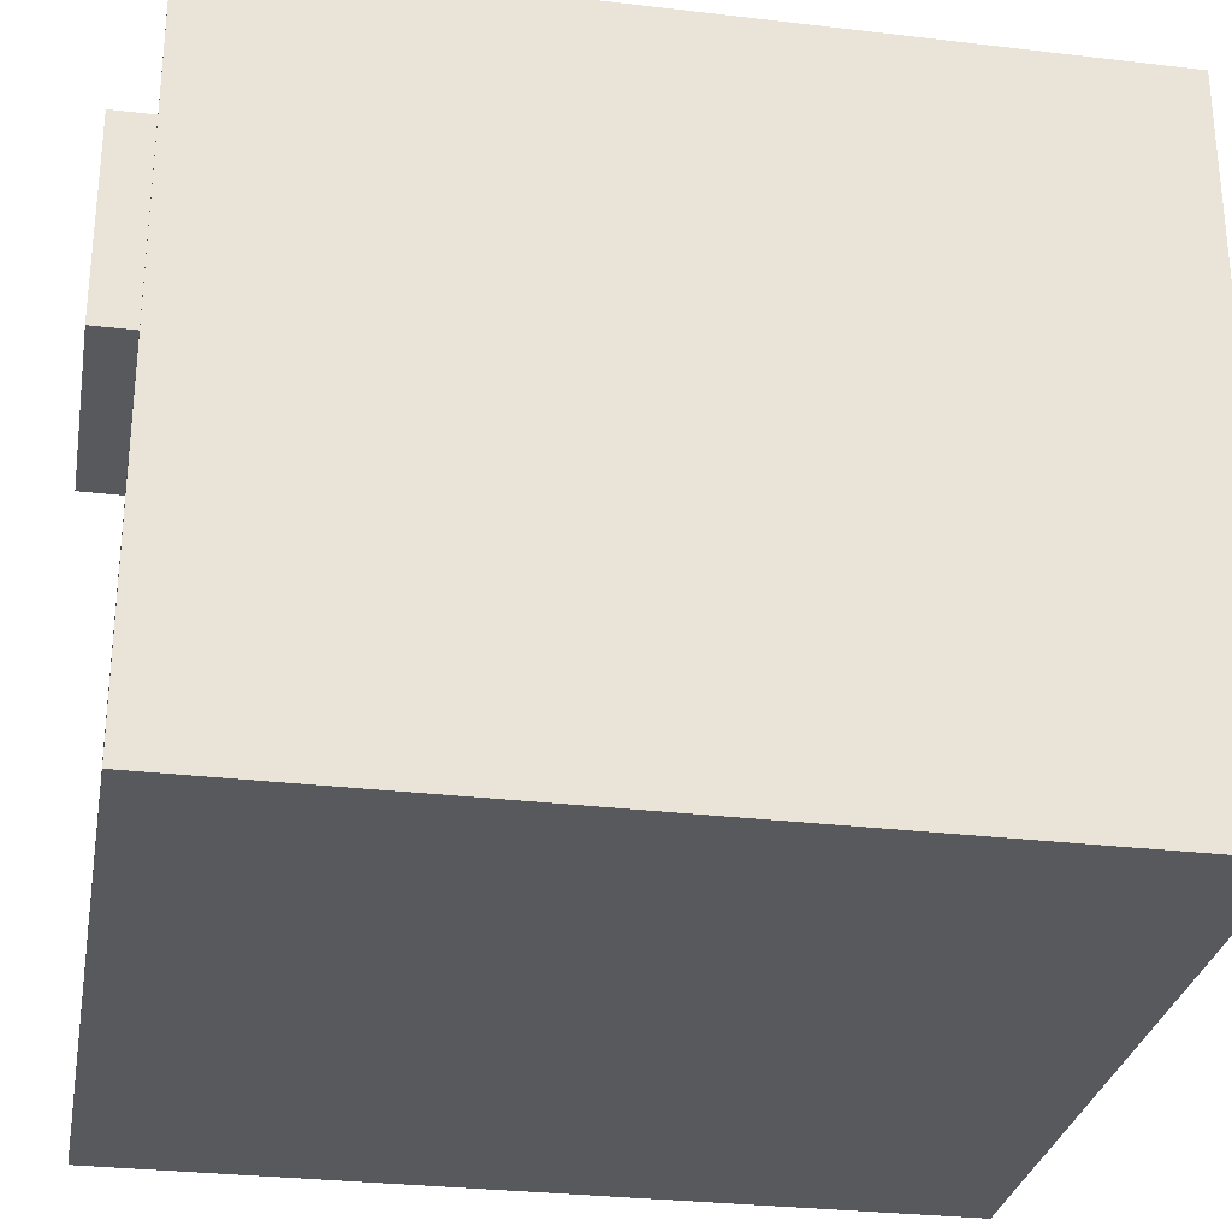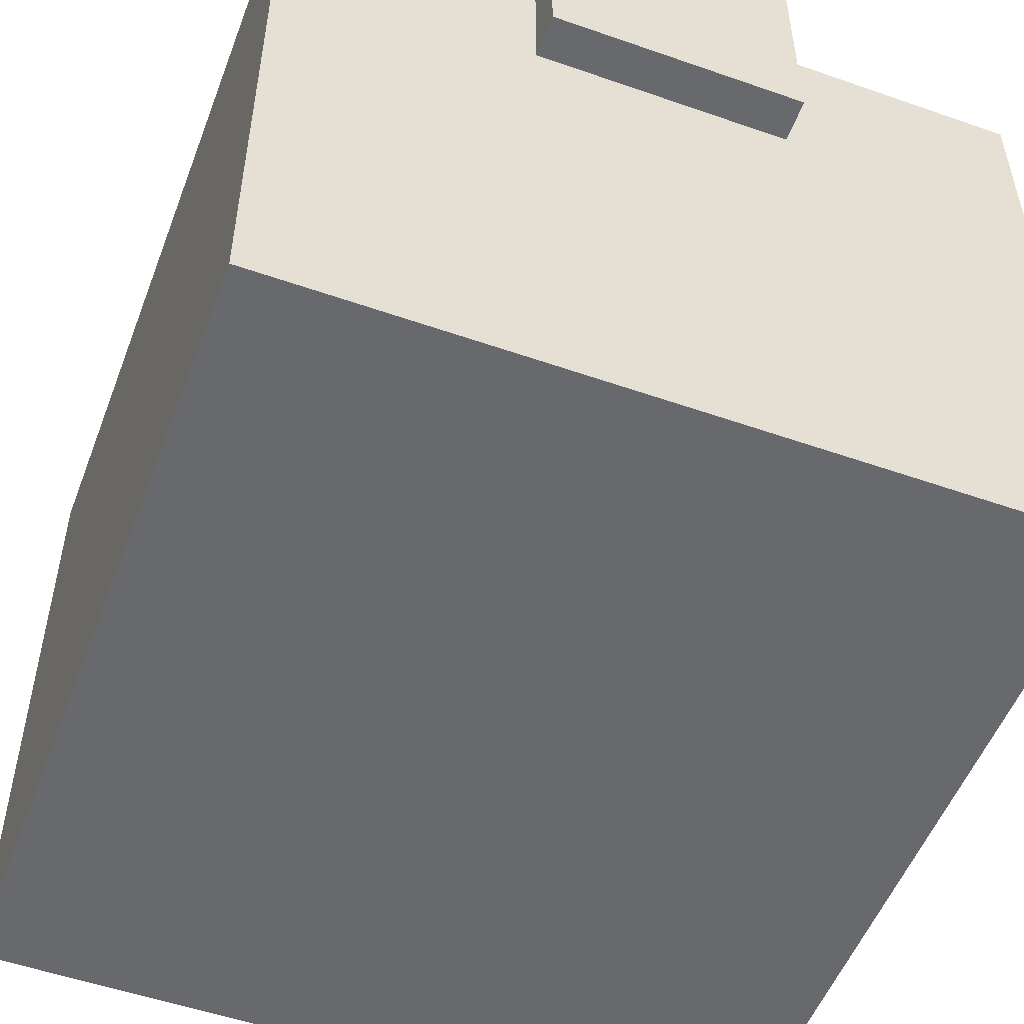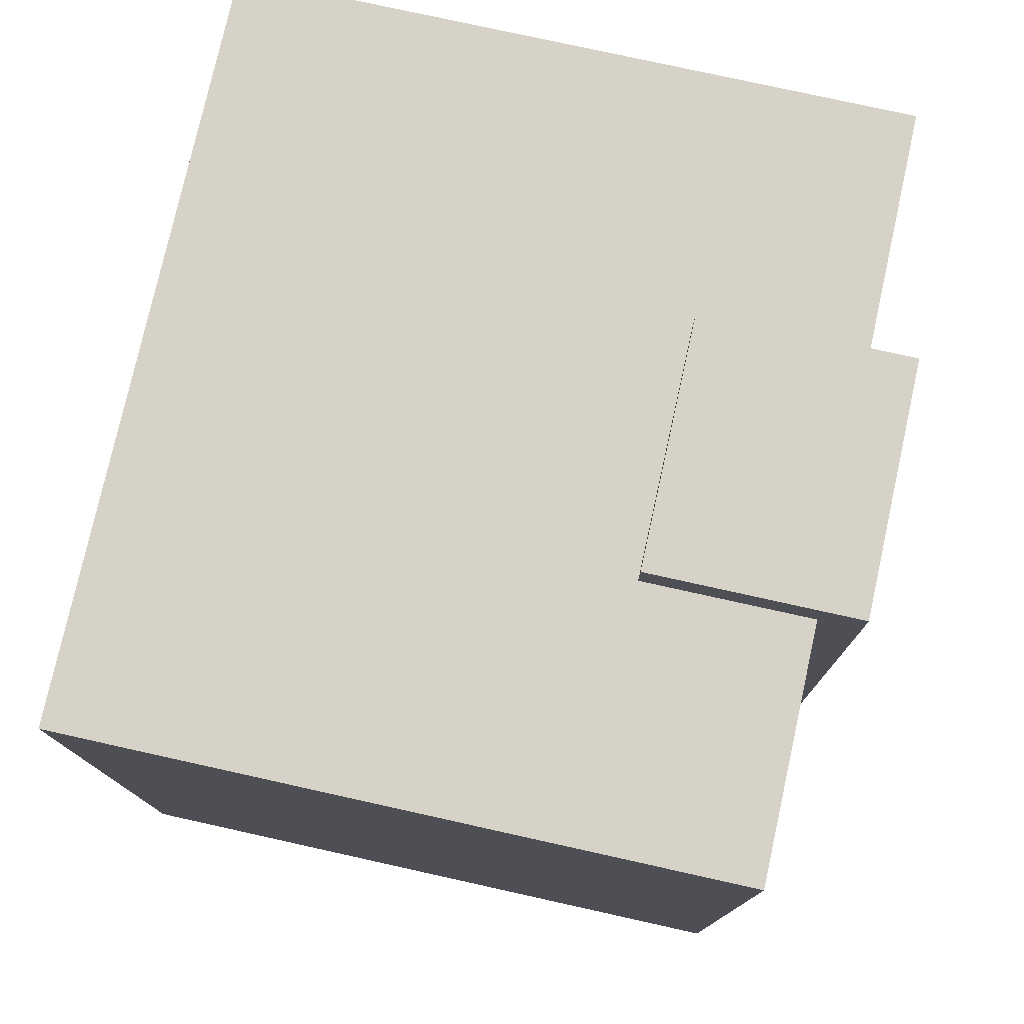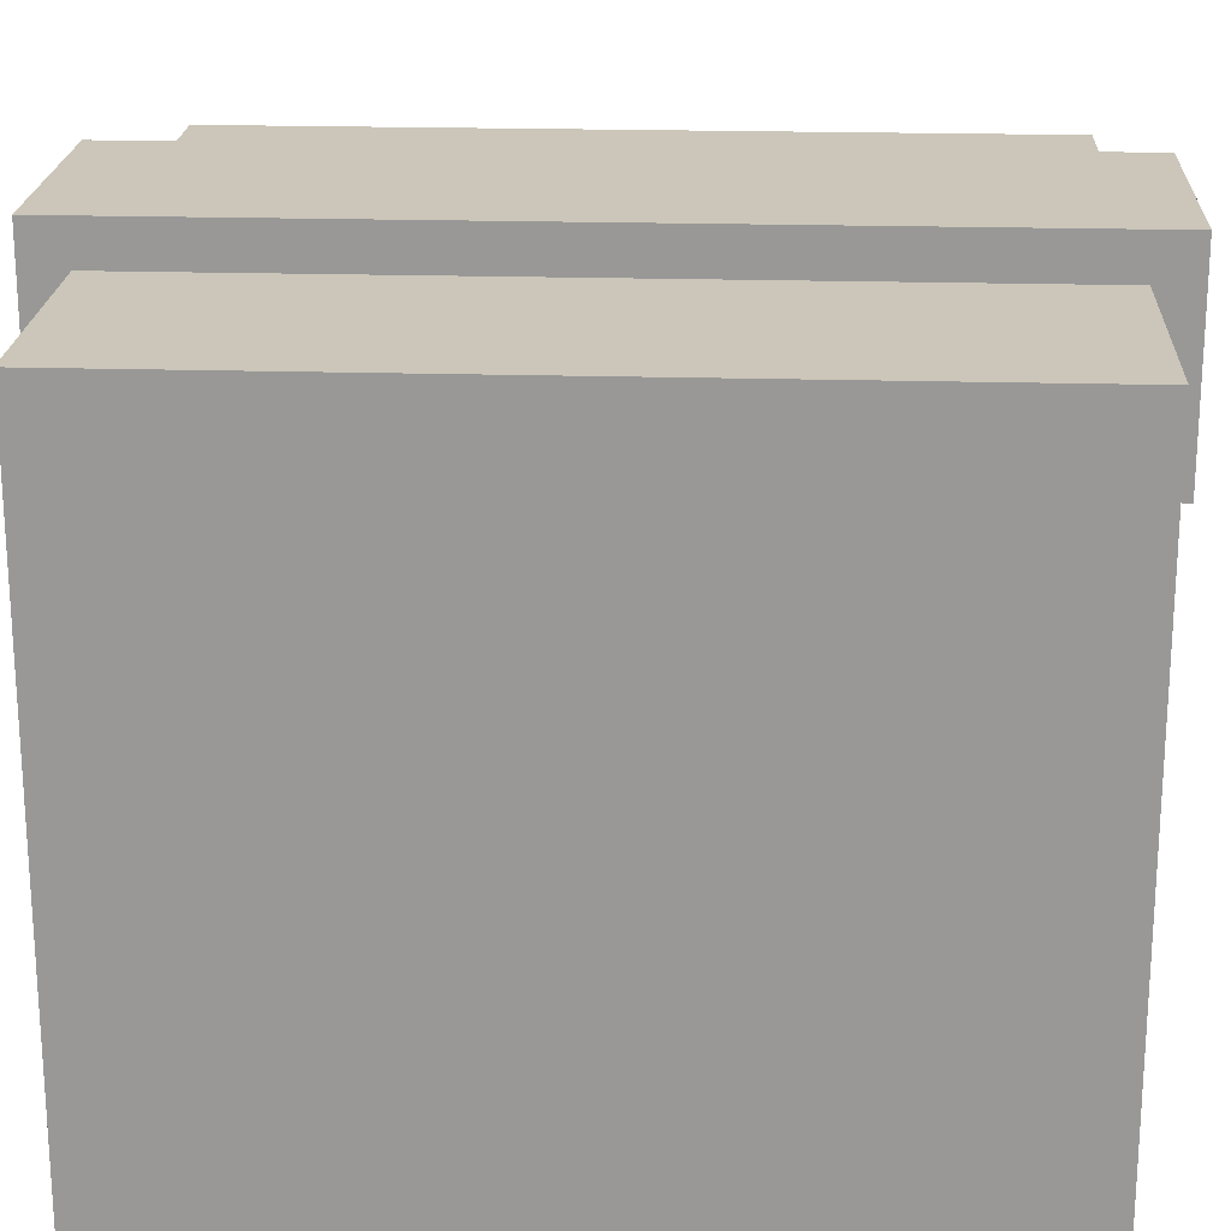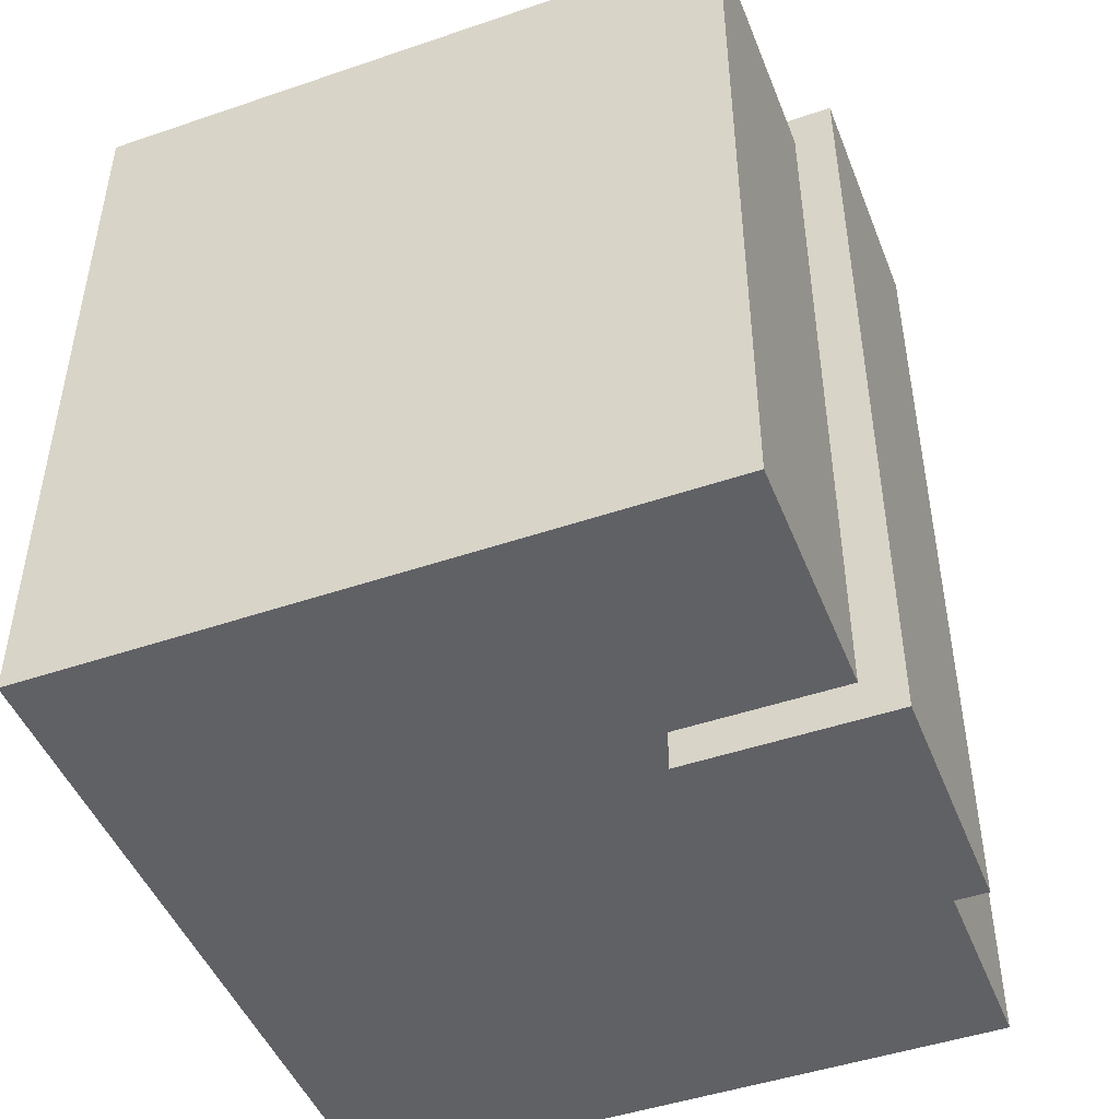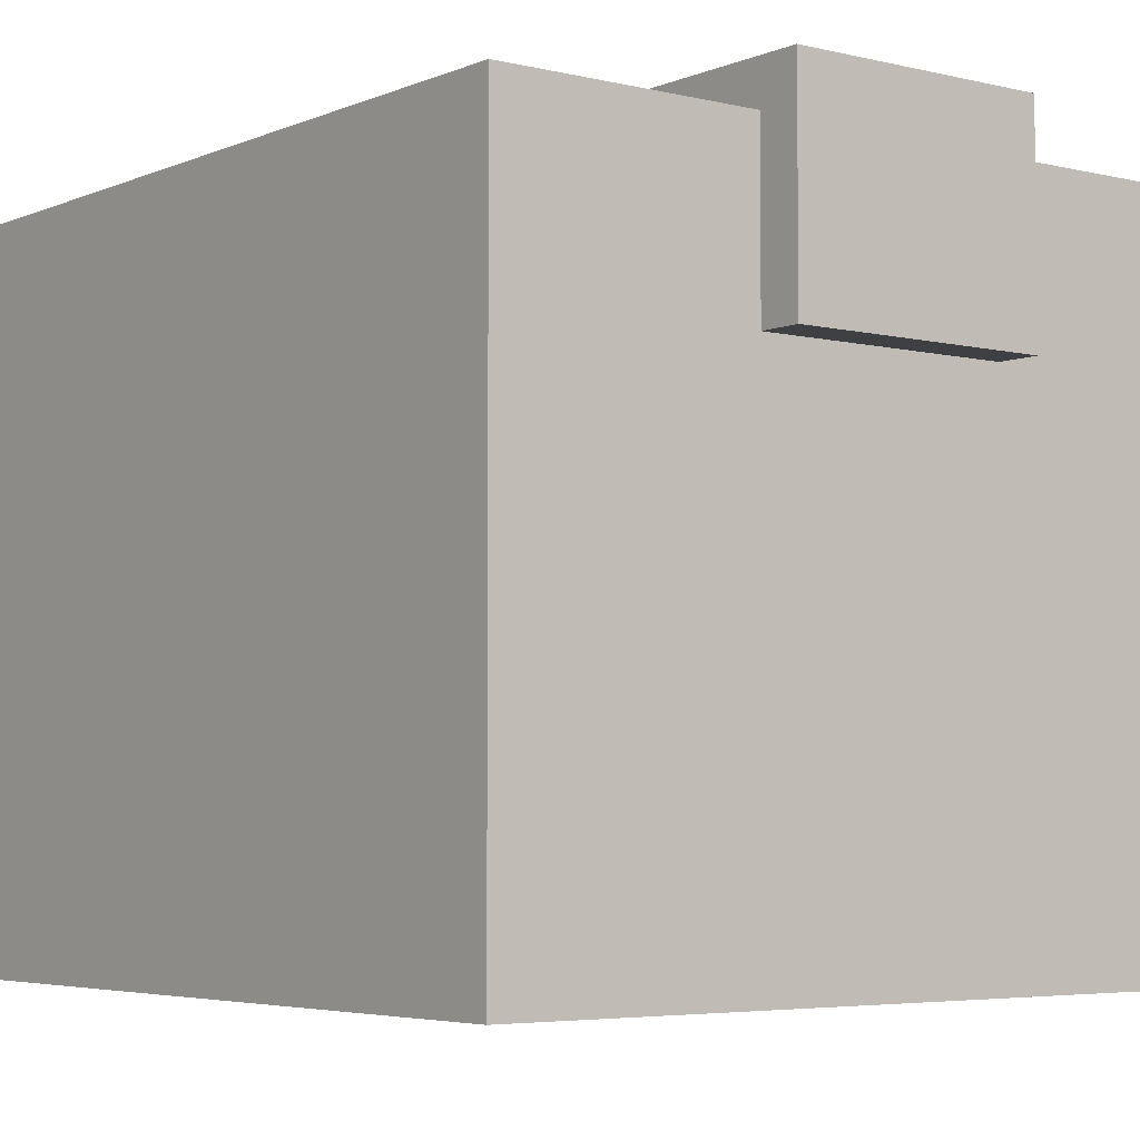
<metadata>
{"format":"obj","ext":"obj","renderer":"f3d","projection":"perspective","resolution":1024,"background":"white","views":[{"elev":-29.1,"azim":-100.0,"up":"+Y"},{"elev":-52.8,"azim":-20.6,"up":"+Y"},{"elev":77.3,"azim":102.5,"up":"+Z"},{"elev":20.9,"azim":-87.0,"up":"+Y"},{"elev":-47.1,"azim":111.1,"up":"+Z"},{"elev":-4.7,"azim":142.5,"up":"+Y"}]}
</metadata>
<code>
g armor_metal_medium_left
v 0.2915 -0.1202 -0.1614
v -0.01454 -0.1202 -0.1614
v 0.2915 -0.1202 0.1616
v -0.01454 -0.1202 0.1616
v -0.01454 -0.1202 -0.1614
v 0.2915 -0.1202 -0.1614
v -0.01454 0.1518 -0.1614
v 0.2915 0.1518 -0.1614
v -0.01454 0.1518 0.1616
v -0.01454 -0.1202 0.1616
v -0.01454 0.1518 -0.1614
v -0.01454 -0.1202 -0.1614
v 0.2915 0.1518 -0.1614
v 0.2915 0.1518 0.1616
v -0.01454 0.1518 -0.1614
v -0.01454 0.1518 0.1616
v 0.2915 0.1518 0.1616
v 0.2915 0.1518 -0.1614
v 0.2915 -0.1202 0.1616
v 0.2915 -0.1202 -0.1614
v -0.01454 -0.1202 0.1616
v -0.01454 0.1518 0.1616
v 0.2915 -0.1202 0.1616
v 0.2915 0.1518 0.1616
v 0.1895 0.08379 0.1786
v 0.1895 0.08379 -0.1784
v 0.08746 0.08379 0.1786
v 0.08746 0.08379 -0.1784
v 0.1895 0.1688 0.1786
v 0.08746 0.1688 0.1786
v 0.1895 0.1688 -0.1784
v 0.08746 0.1688 -0.1784
v 0.1895 0.08379 0.1786
v 0.08746 0.08379 0.1786
v 0.1895 0.1688 0.1786
v 0.08746 0.1688 0.1786
v 0.1895 0.1688 -0.1784
v 0.1895 0.08379 -0.1784
v 0.1895 0.1688 0.1786
v 0.1895 0.08379 0.1786
v 0.08746 0.08379 -0.1784
v 0.08746 0.1688 -0.1784
v 0.08746 0.08379 0.1786
v 0.08746 0.1688 0.1786
v 0.1895 0.1688 -0.1784
v 0.08746 0.1688 -0.1784
v 0.1895 0.08379 -0.1784
v 0.08746 0.08379 -0.1784
f -46 -47 -48
f -47 -46 -45
f -42 -43 -44
f -43 -42 -41
f -38 -39 -40
f -39 -38 -37
f -34 -35 -36
f -35 -34 -33
f -30 -31 -32
f -31 -30 -29
f -26 -27 -28
f -27 -26 -25
f -22 -23 -24
f -23 -22 -21
f -18 -19 -20
f -19 -18 -17
f -14 -15 -16
f -15 -14 -13
f -10 -11 -12
f -11 -10 -9
f -6 -7 -8
f -7 -6 -5
f -2 -3 -4
f -3 -2 -1

</code>
